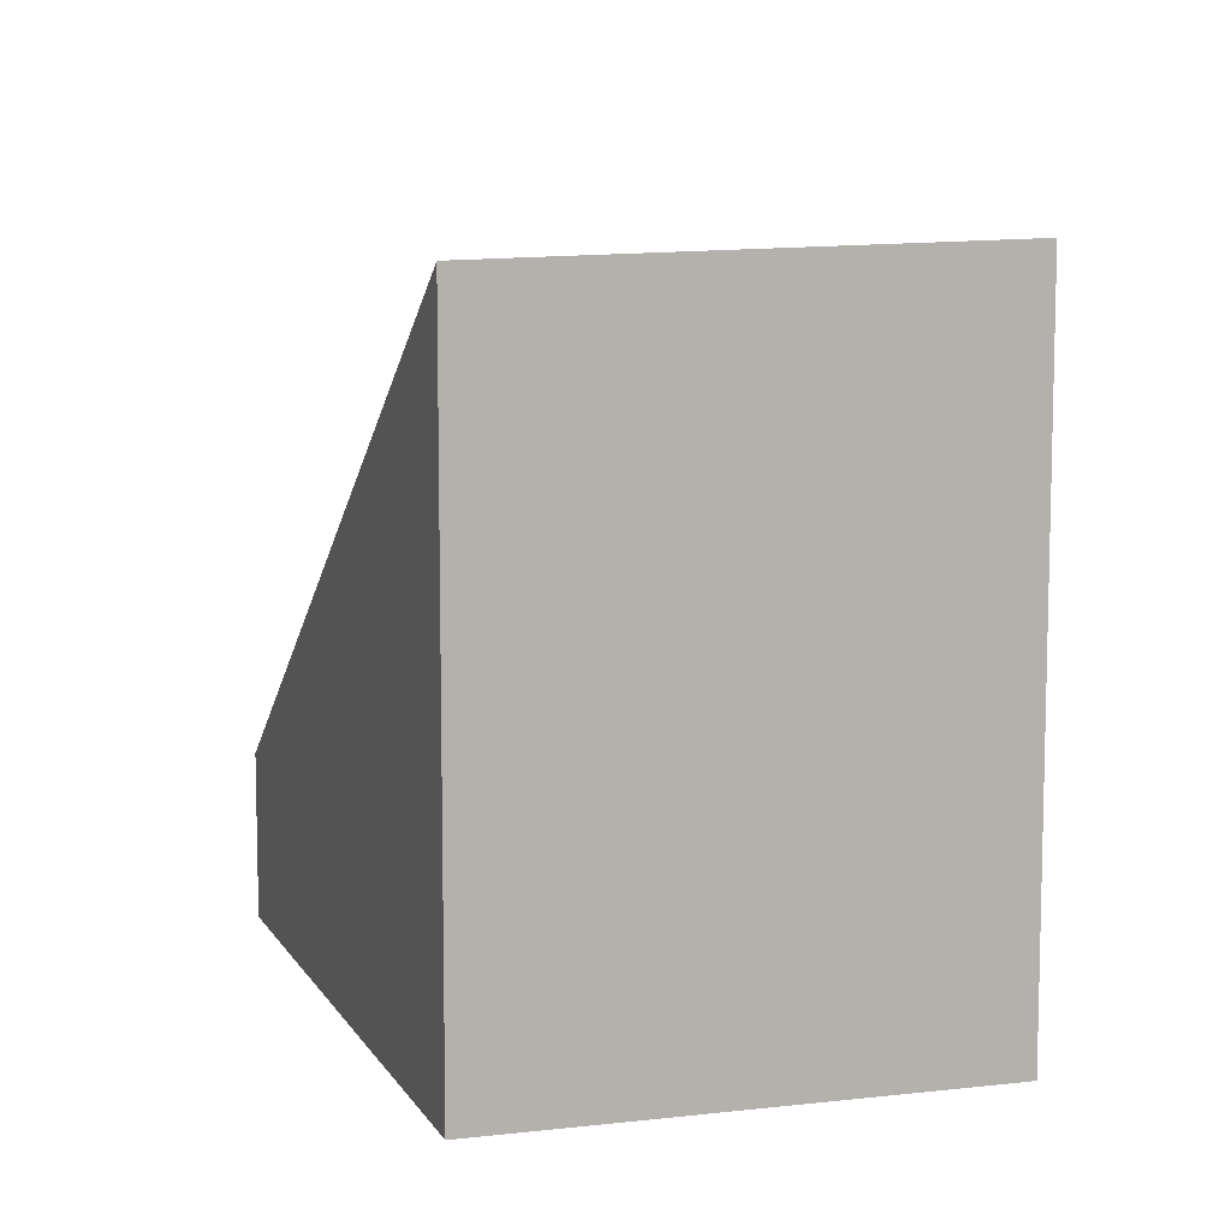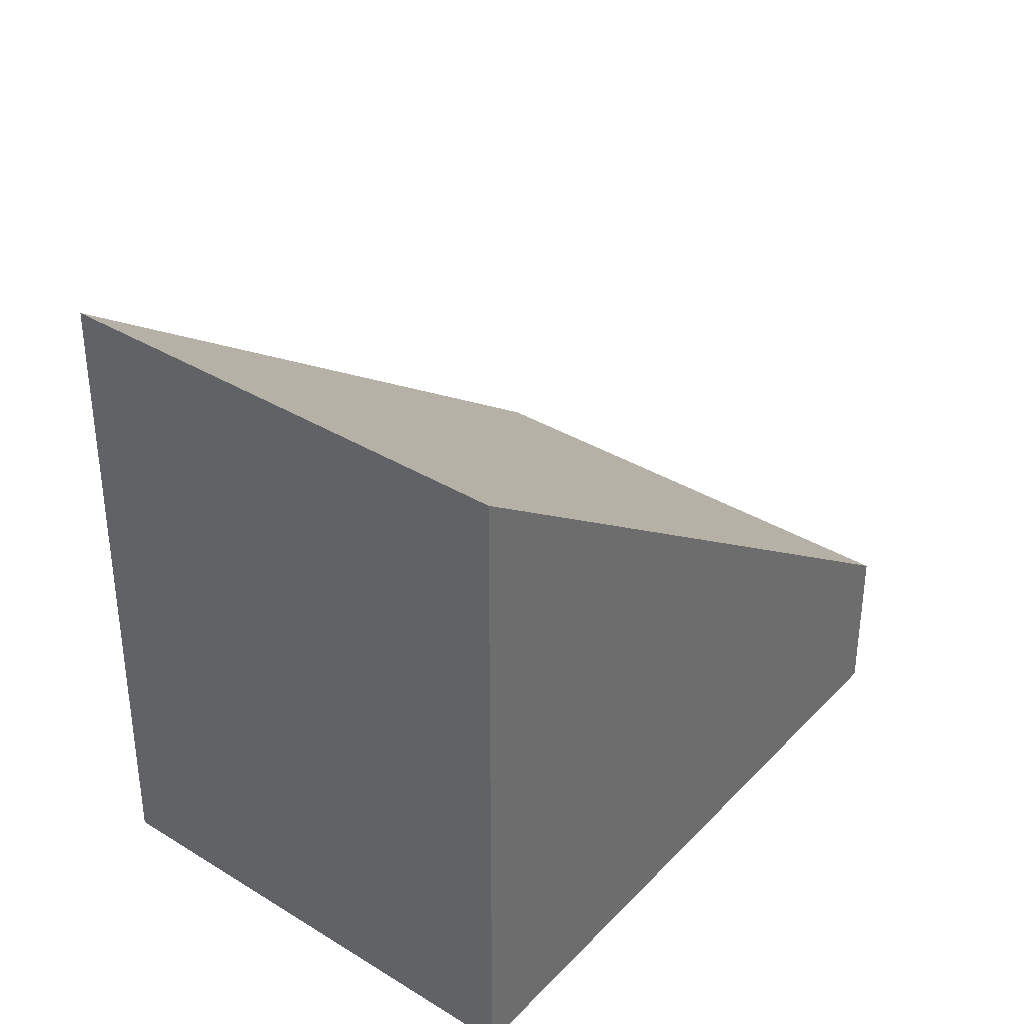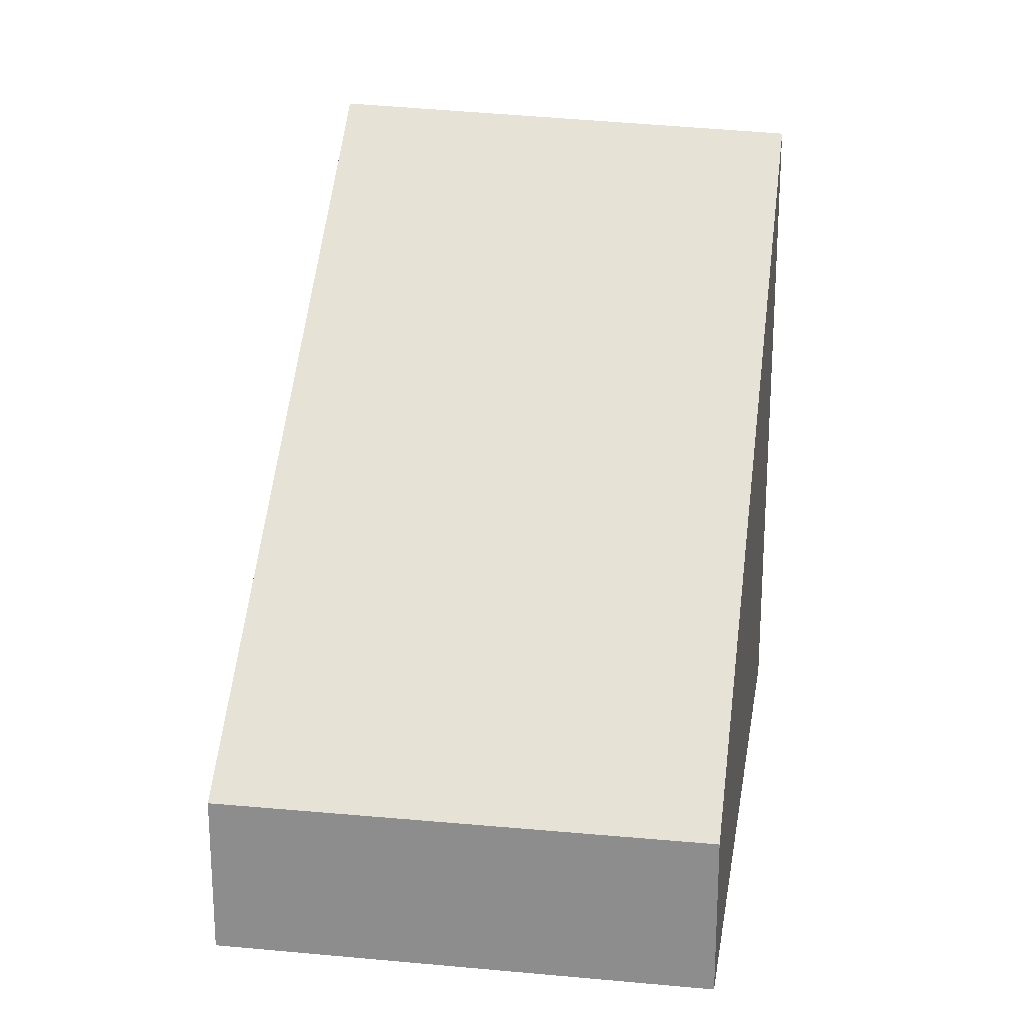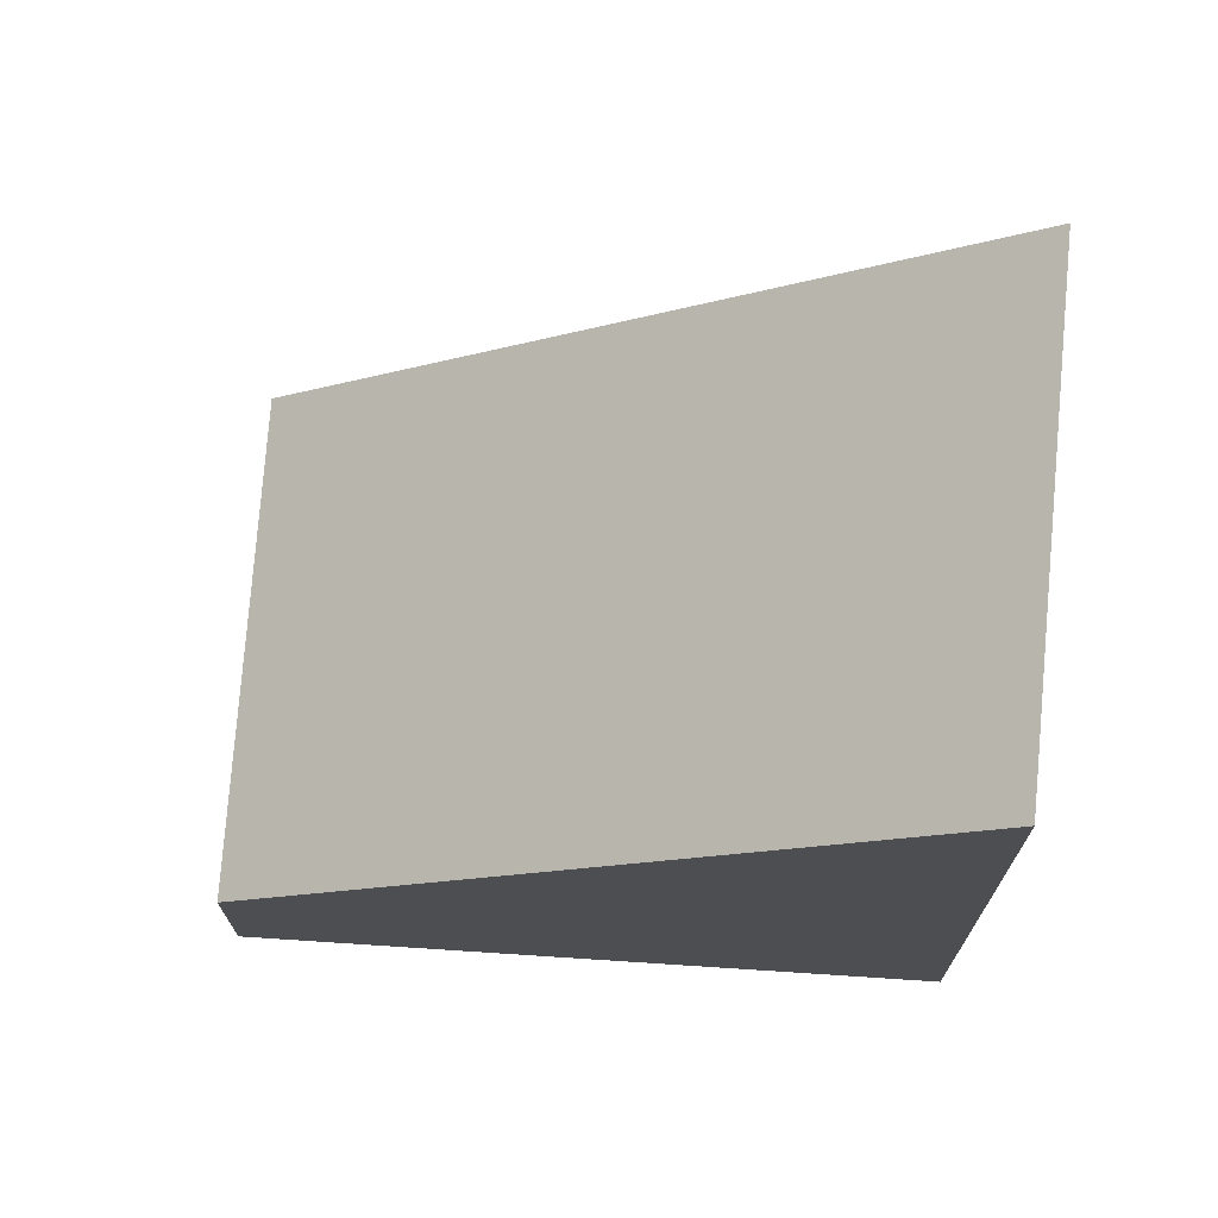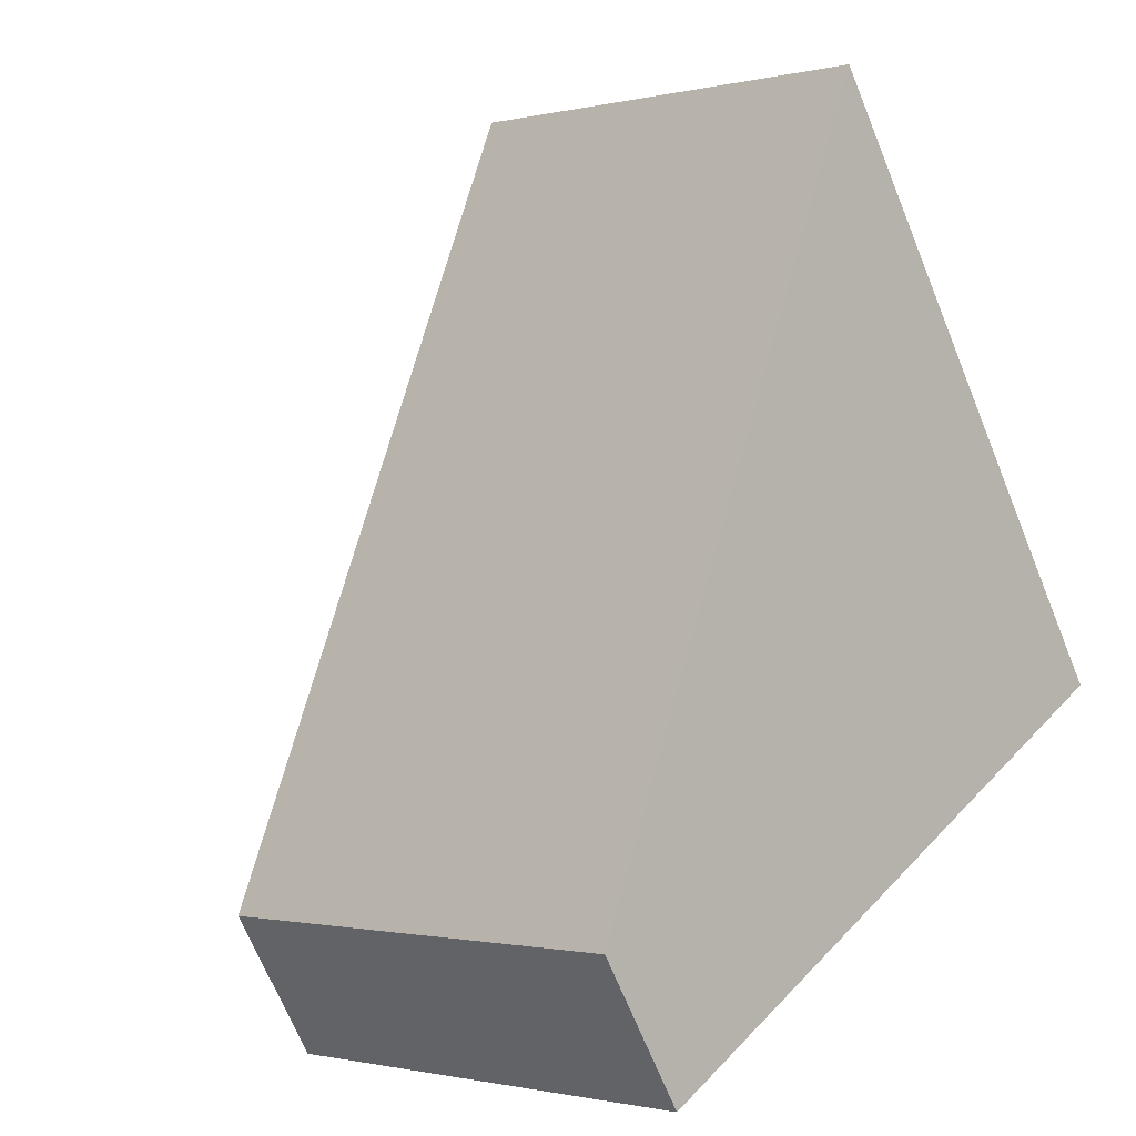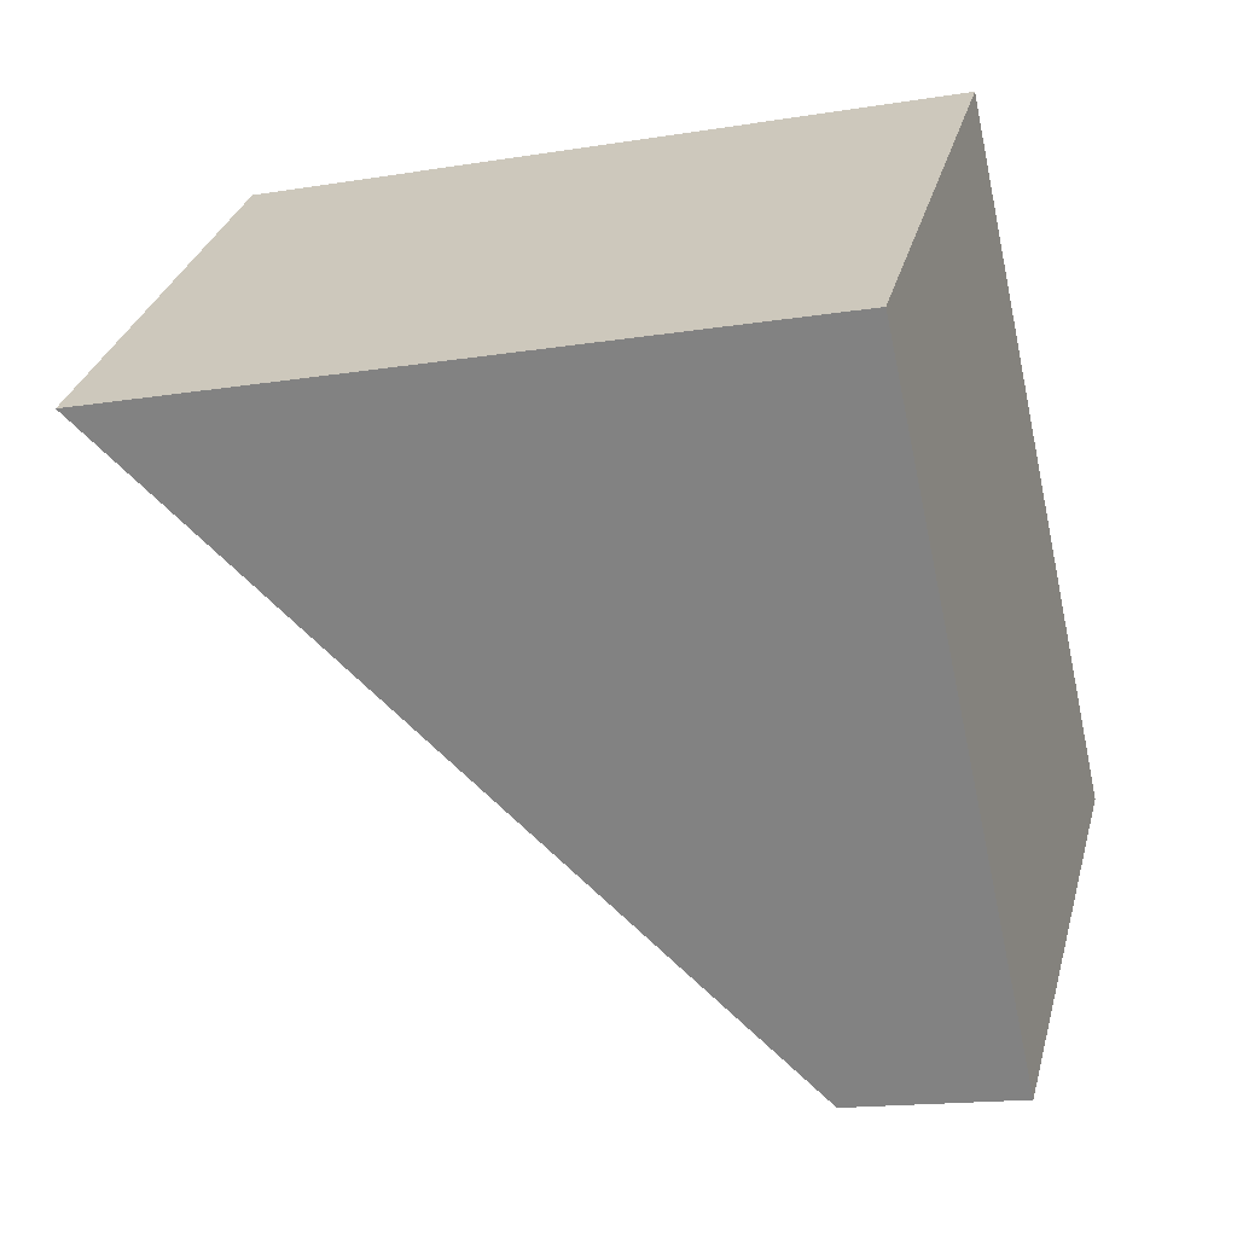
<metadata>
{"format":"obj","ext":"obj","renderer":"f3d","projection":"perspective","resolution":1024,"background":"white","views":[{"elev":9.5,"azim":-60.0,"up":"+Y"},{"elev":37.9,"azim":-4.4,"up":"+Y"},{"elev":23.7,"azim":147.4,"up":"+Y"},{"elev":72.8,"azim":-127.6,"up":"+Y"},{"elev":-68.9,"azim":-157.8,"up":"+Z"},{"elev":-16.3,"azim":-71.6,"up":"+Z"}]}
</metadata>
<code>
v  0 5.018 3.073e-16
v  6.187 1.225 -1.375
v  3.387 1.225 -3.849
v  2.7 5.099 2.532
v  0 0 0
v  3.387 2.357e-16 -3.849
v  2.7 -1.55e-16 2.532
v  6.187 8.419e-17 -1.375
g defaultobject
f 1 2 3
f 2 1 4
f 3 5 1
f 5 3 6
f 1 7 4
f 7 1 5
f 7 2 4
f 2 7 8
f 8 3 2
f 3 8 6
f 8 5 6
f 5 8 7

</code>
